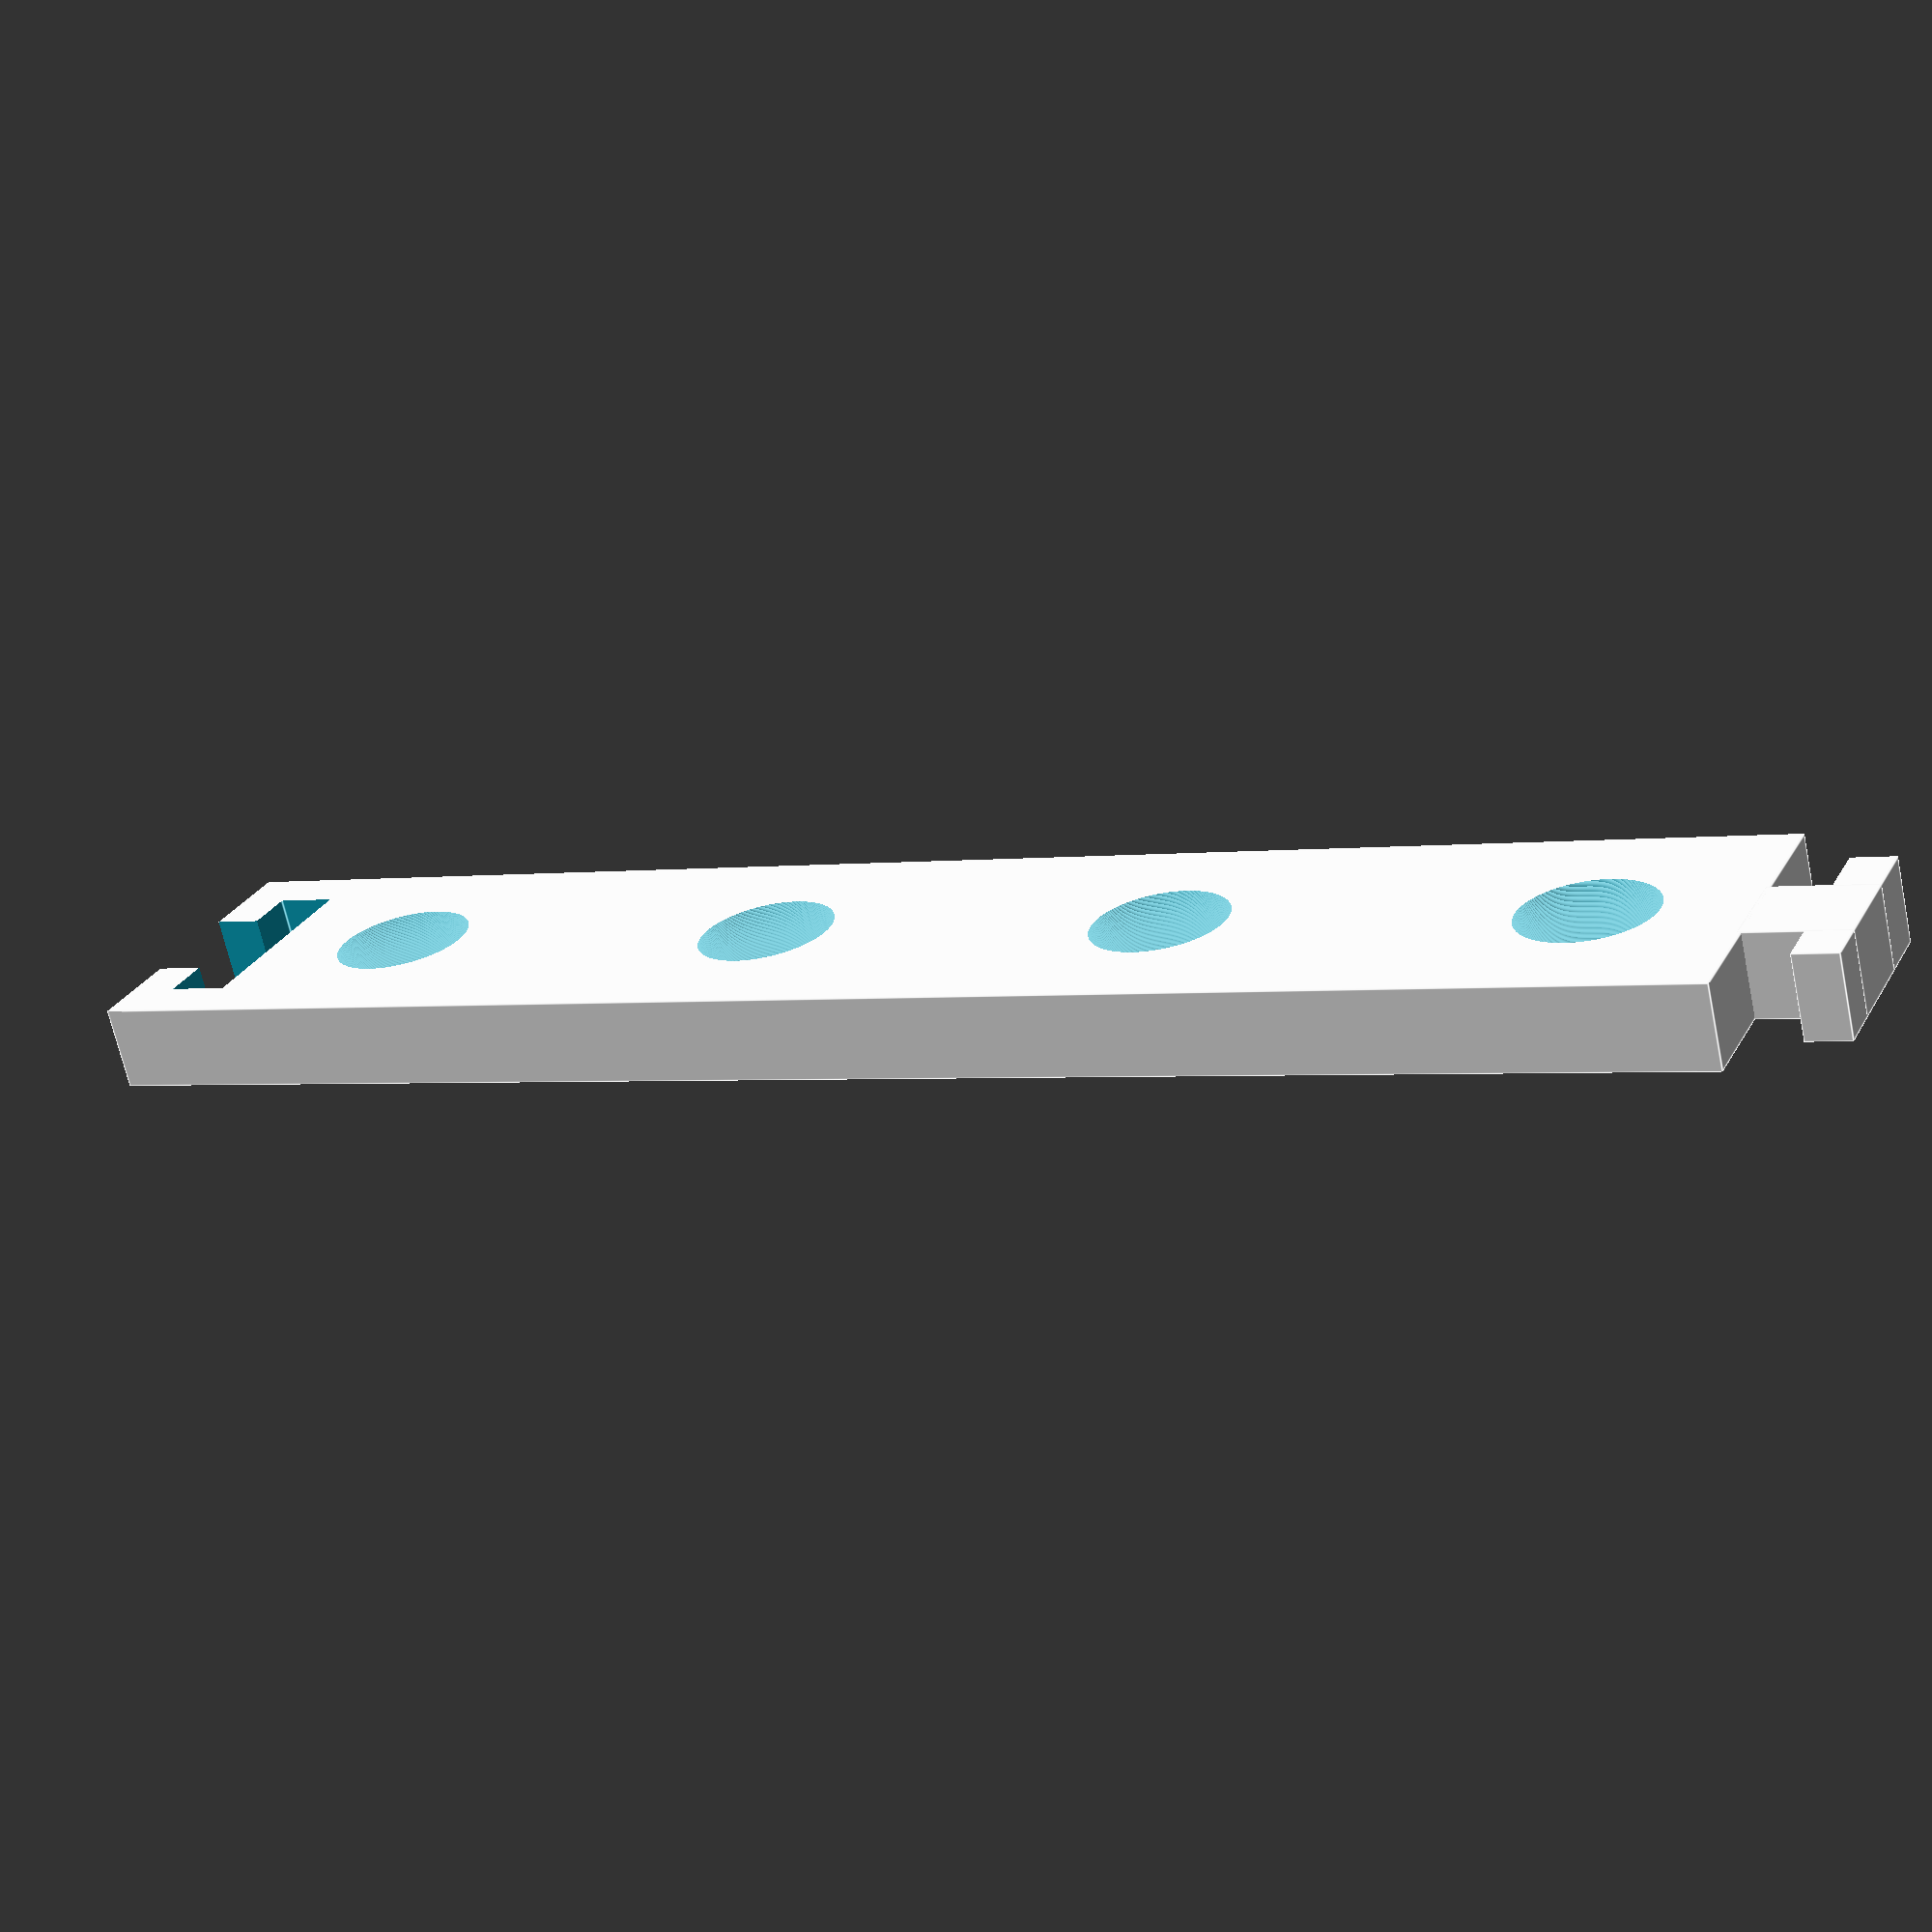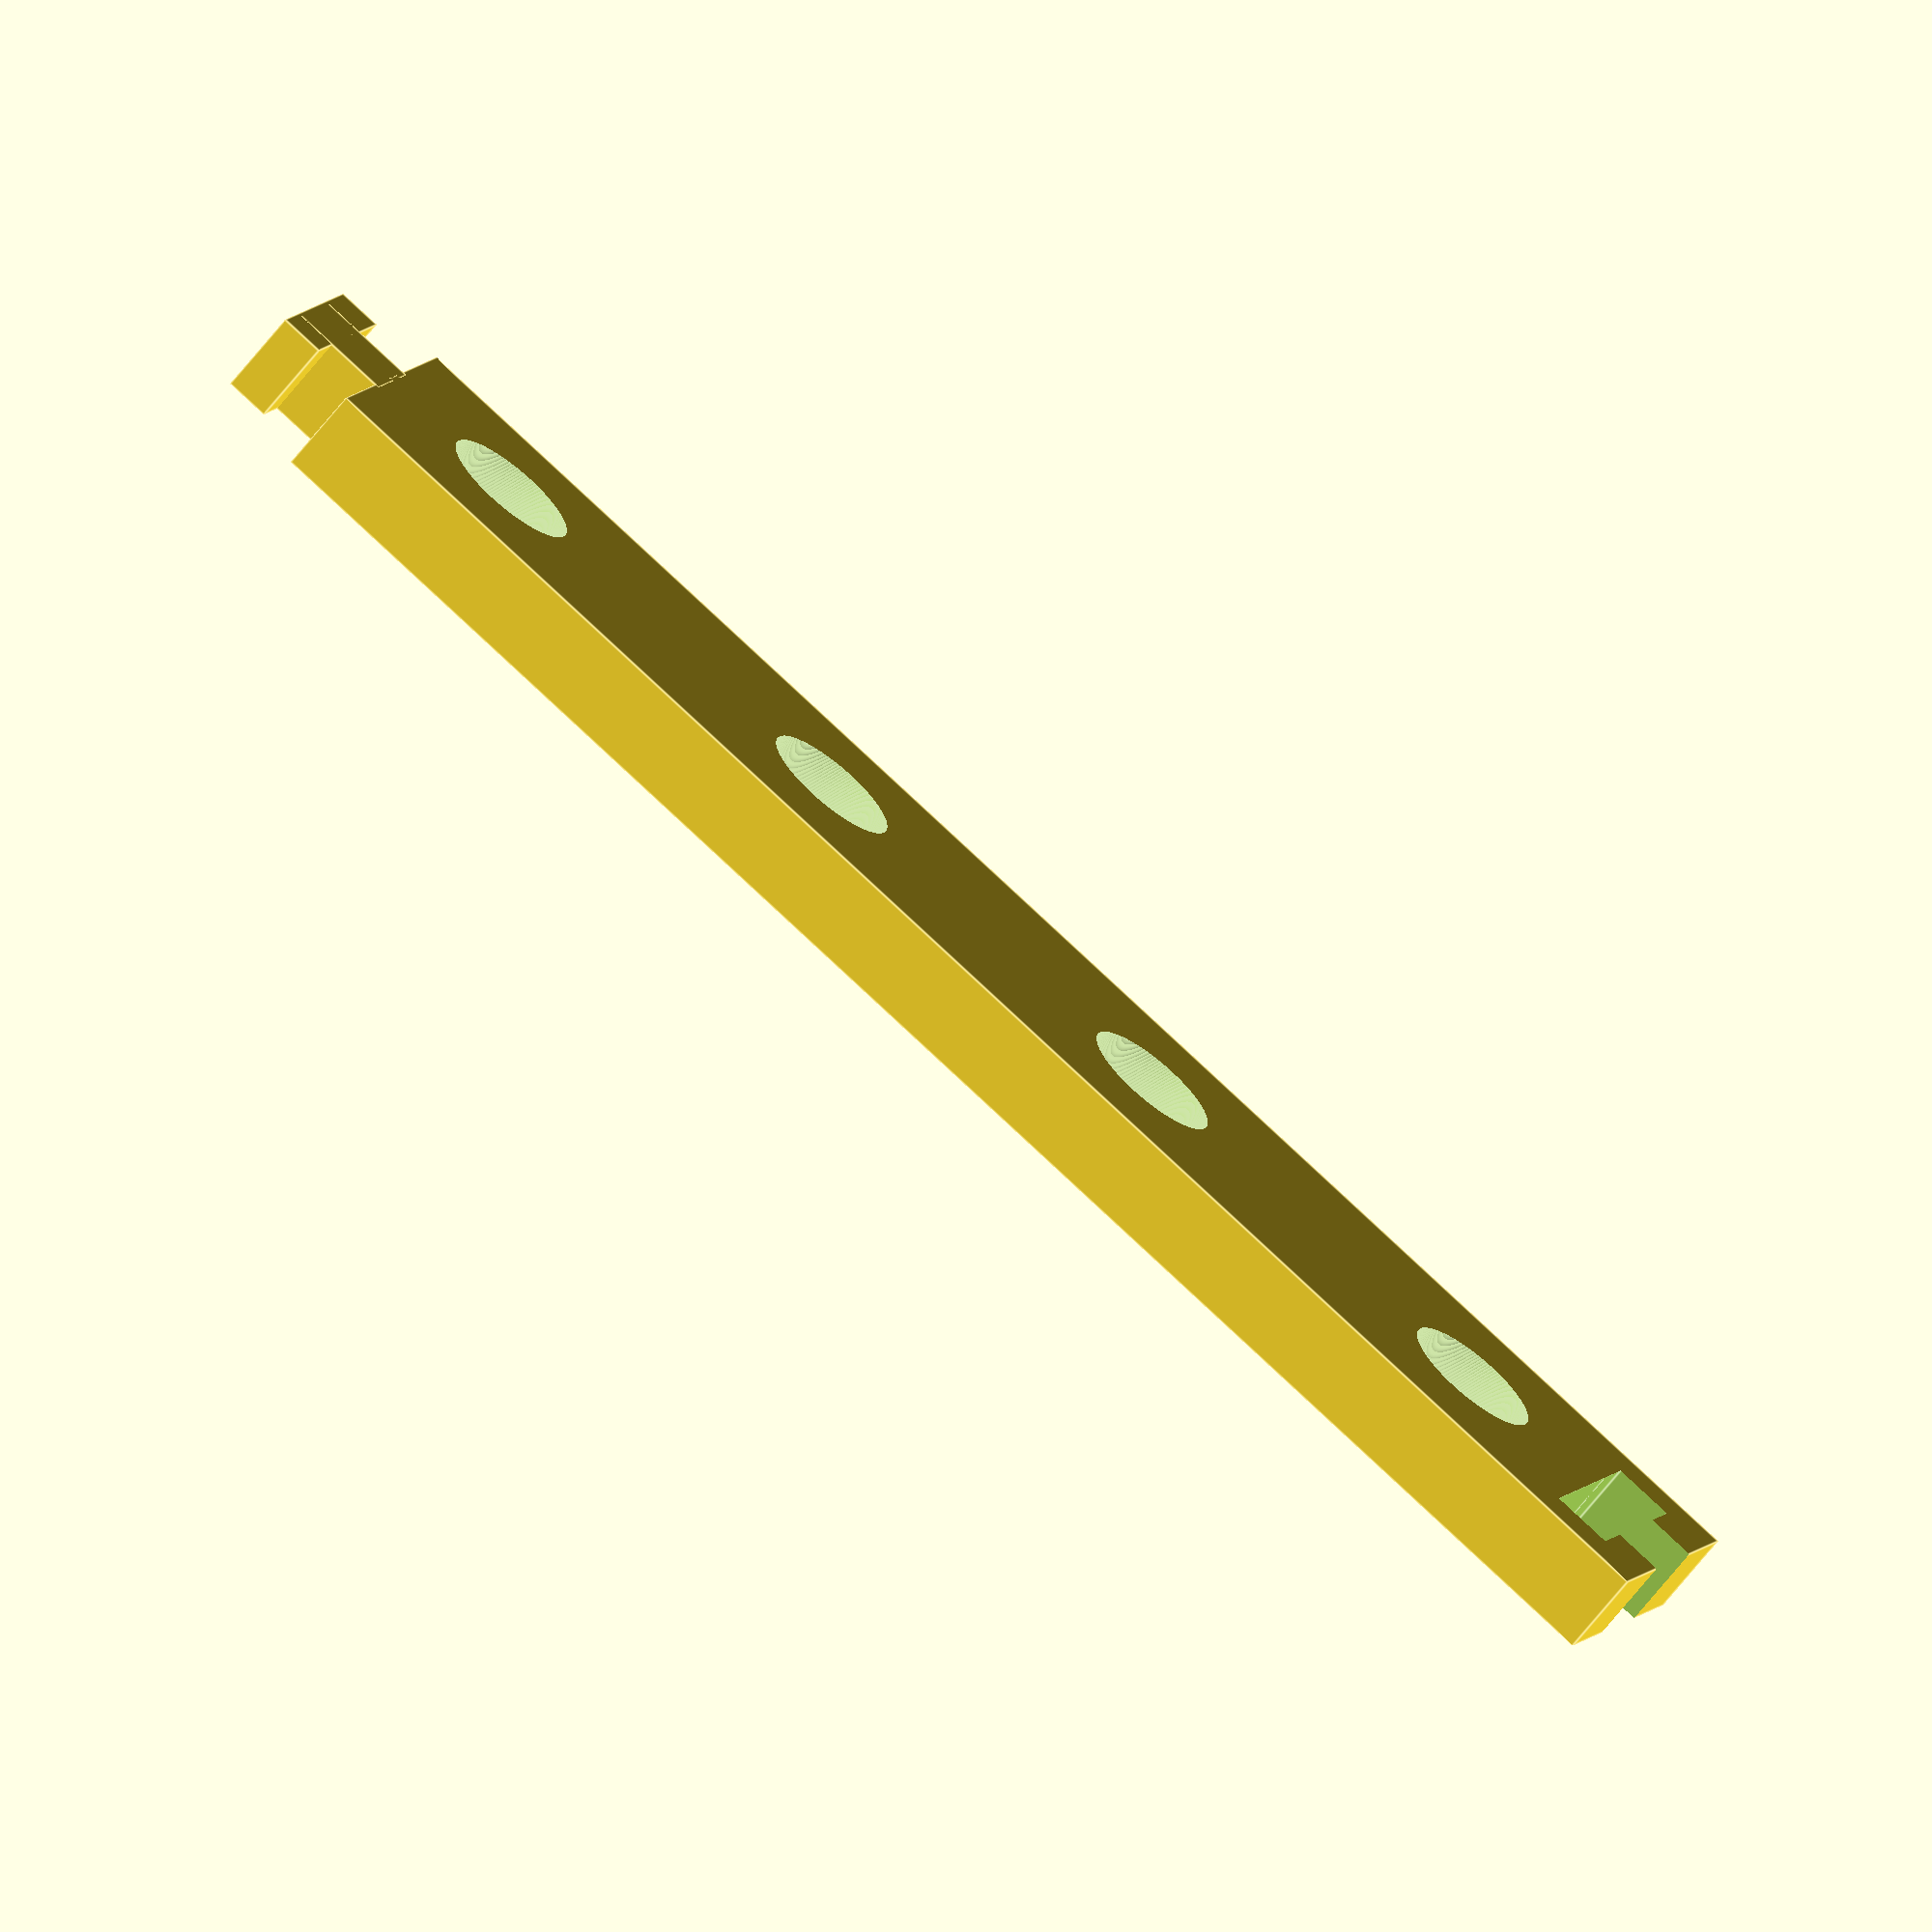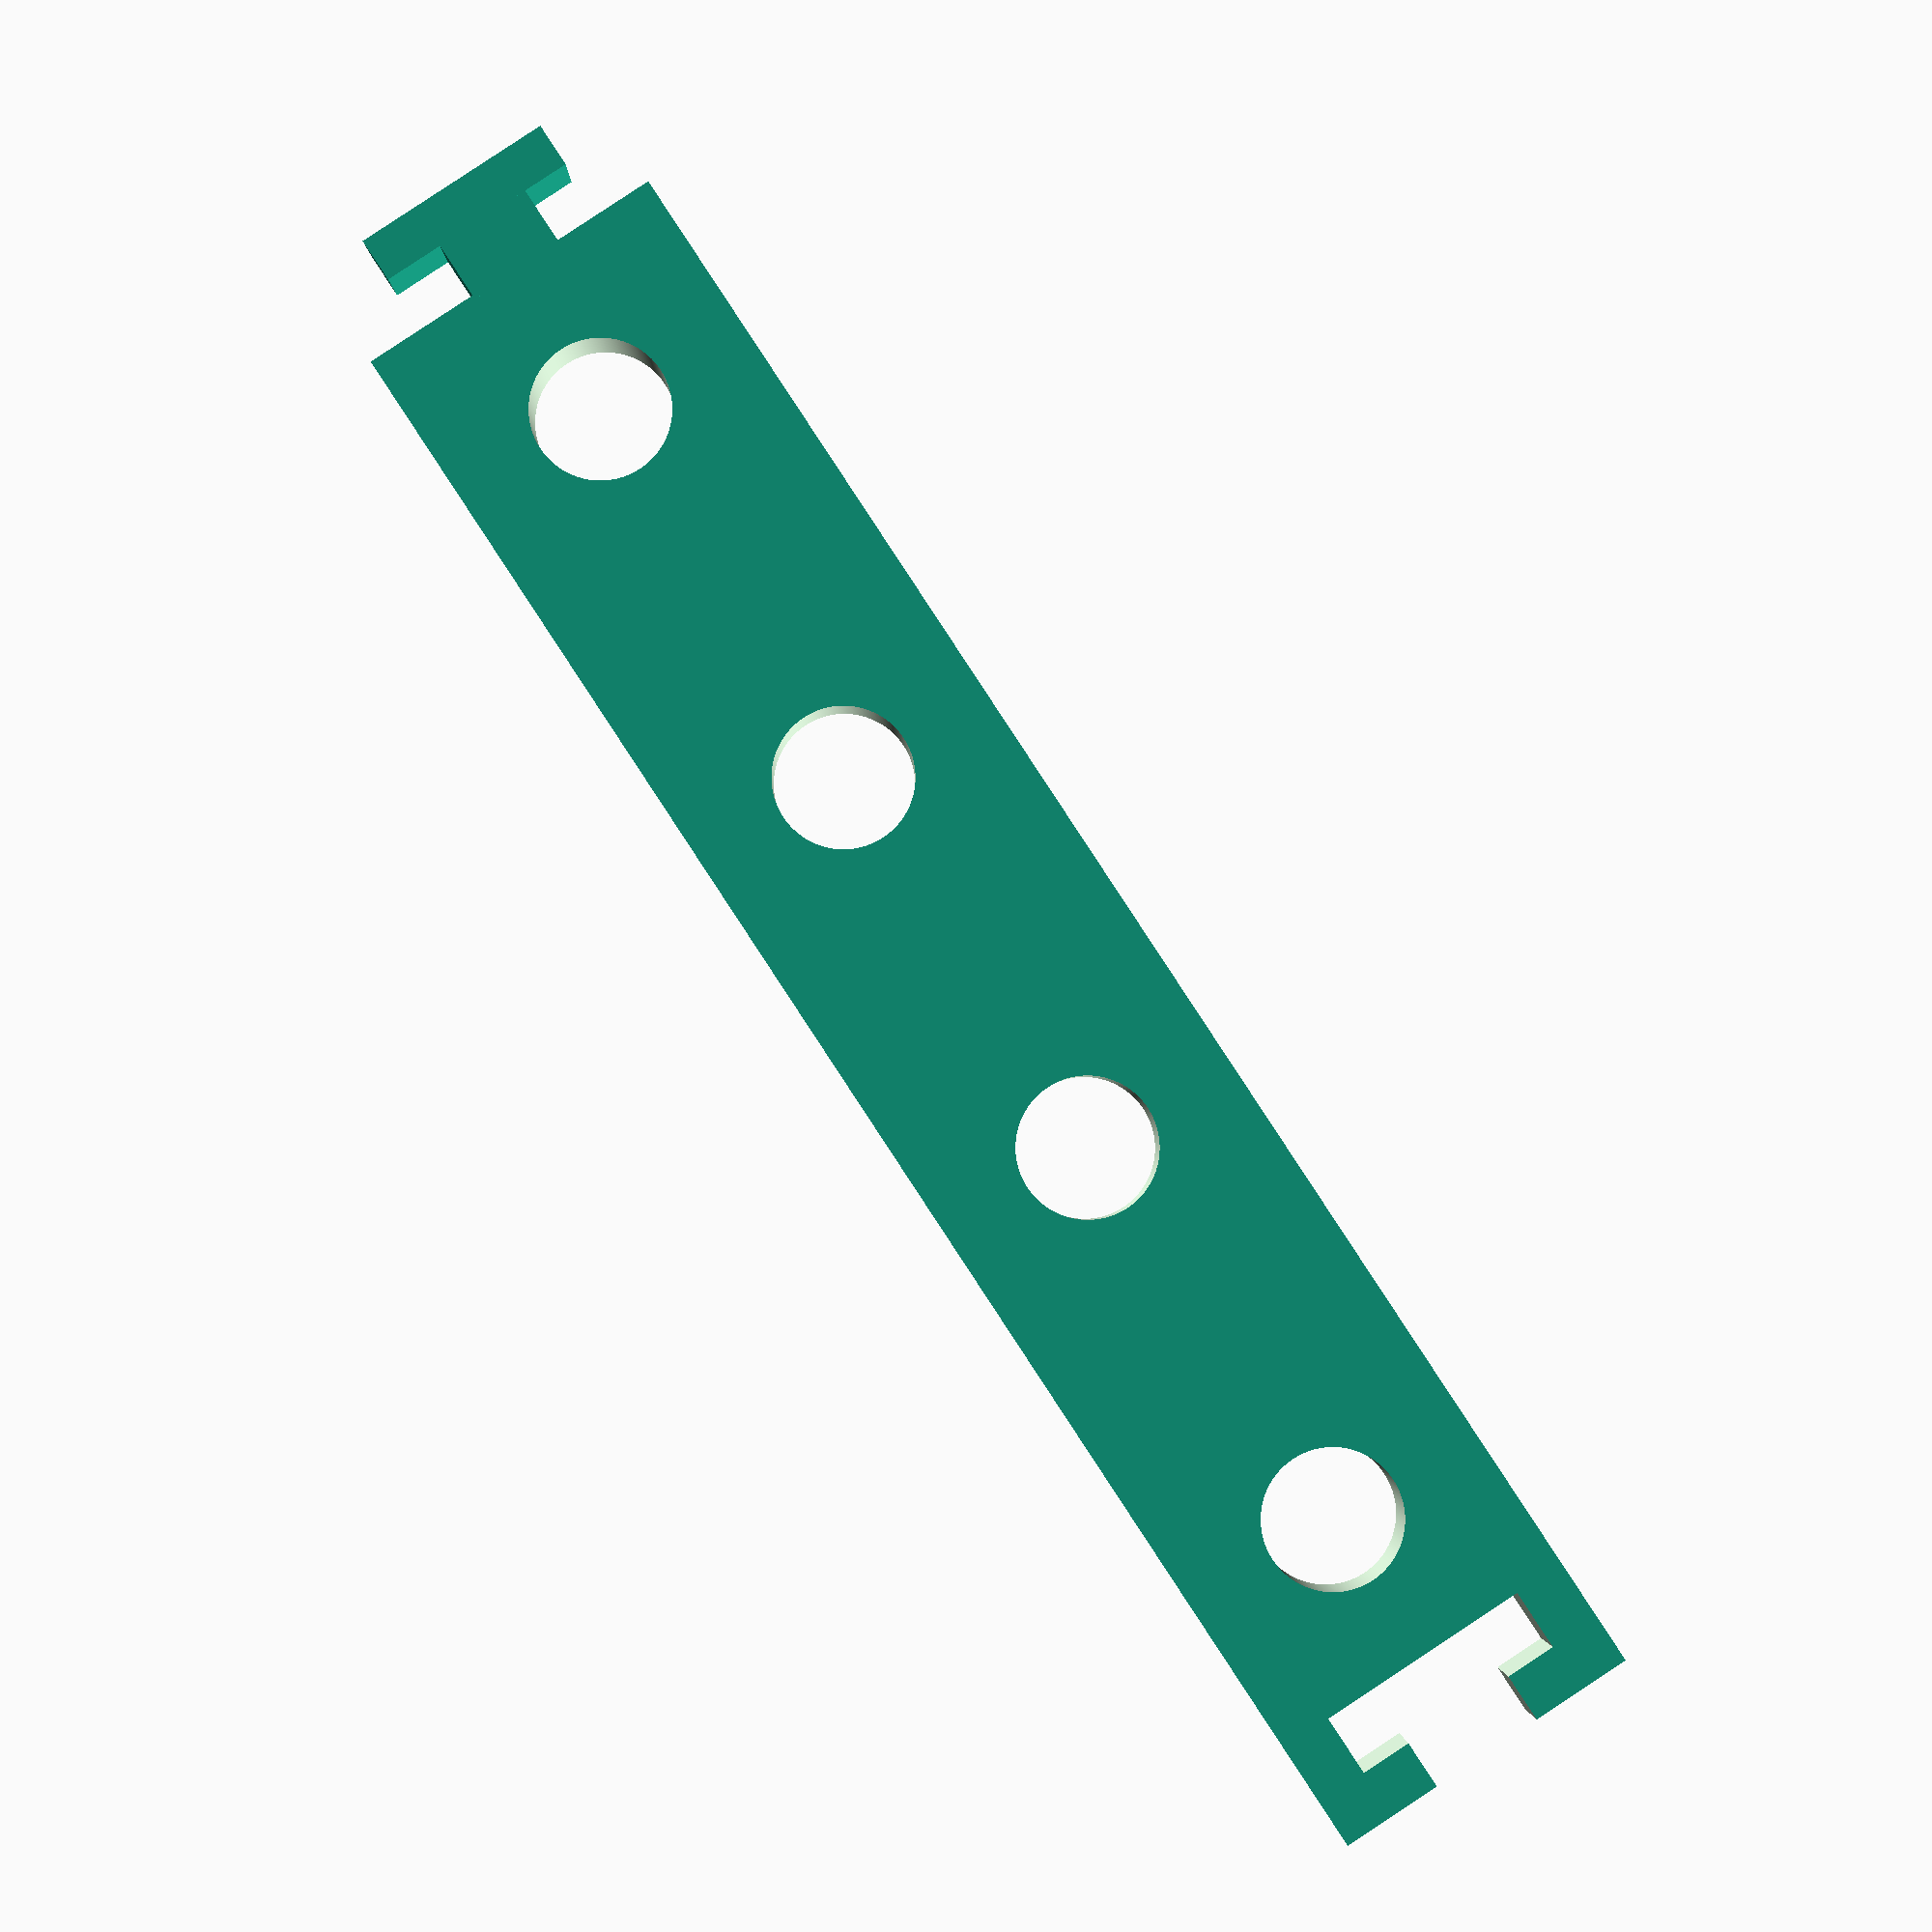
<openscad>
// The goal of that project is to provide combinable spacers for some geophysical measurement equipment. In that case there are two types of hole, large ones for power electrodes and small ones for measurement electrodes. The hole radius corresponds to a hole with radius r=2.65 in the final product, with the used printer.

// Here comes the definition for the spacer with only small holes.
module spacer_small()
{  
   difference(){ 
   union(){
    cube([80,15,4]);
     translate([-4.8,2.7,0]){cube([2.1,9.6,4]);
           }
       translate([-4.8,5.5,0]){cube([5,4.6,4]);
             }
       }
    translate([ 7.5,7.5,-0.1]){cylinder(4.2,r=3.25,$fn=500);}
    translate([67.5,7.5,-0.1]){cylinder(4.2,r=3.25,$fn=500);}
    translate([27.5,7.5,-0.1]){cylinder(4.2,r=3.25,$fn=500);}    
    translate([47.5,7.5,-0.1]){cylinder(4.2,r=3.25,$fn=500);}
    translate([74.8,2.4,-0.1]){cube([2.9,10.2,4.2]);} 
    translate([74.8,4.8,-0.1]){cube([5.3,5.4,4.2]);}
}
}
spacer_small();

</openscad>
<views>
elev=247.5 azim=24.2 roll=168.0 proj=p view=edges
elev=69.3 azim=159.3 roll=141.2 proj=o view=edges
elev=182.3 azim=236.6 roll=180.8 proj=p view=wireframe
</views>
